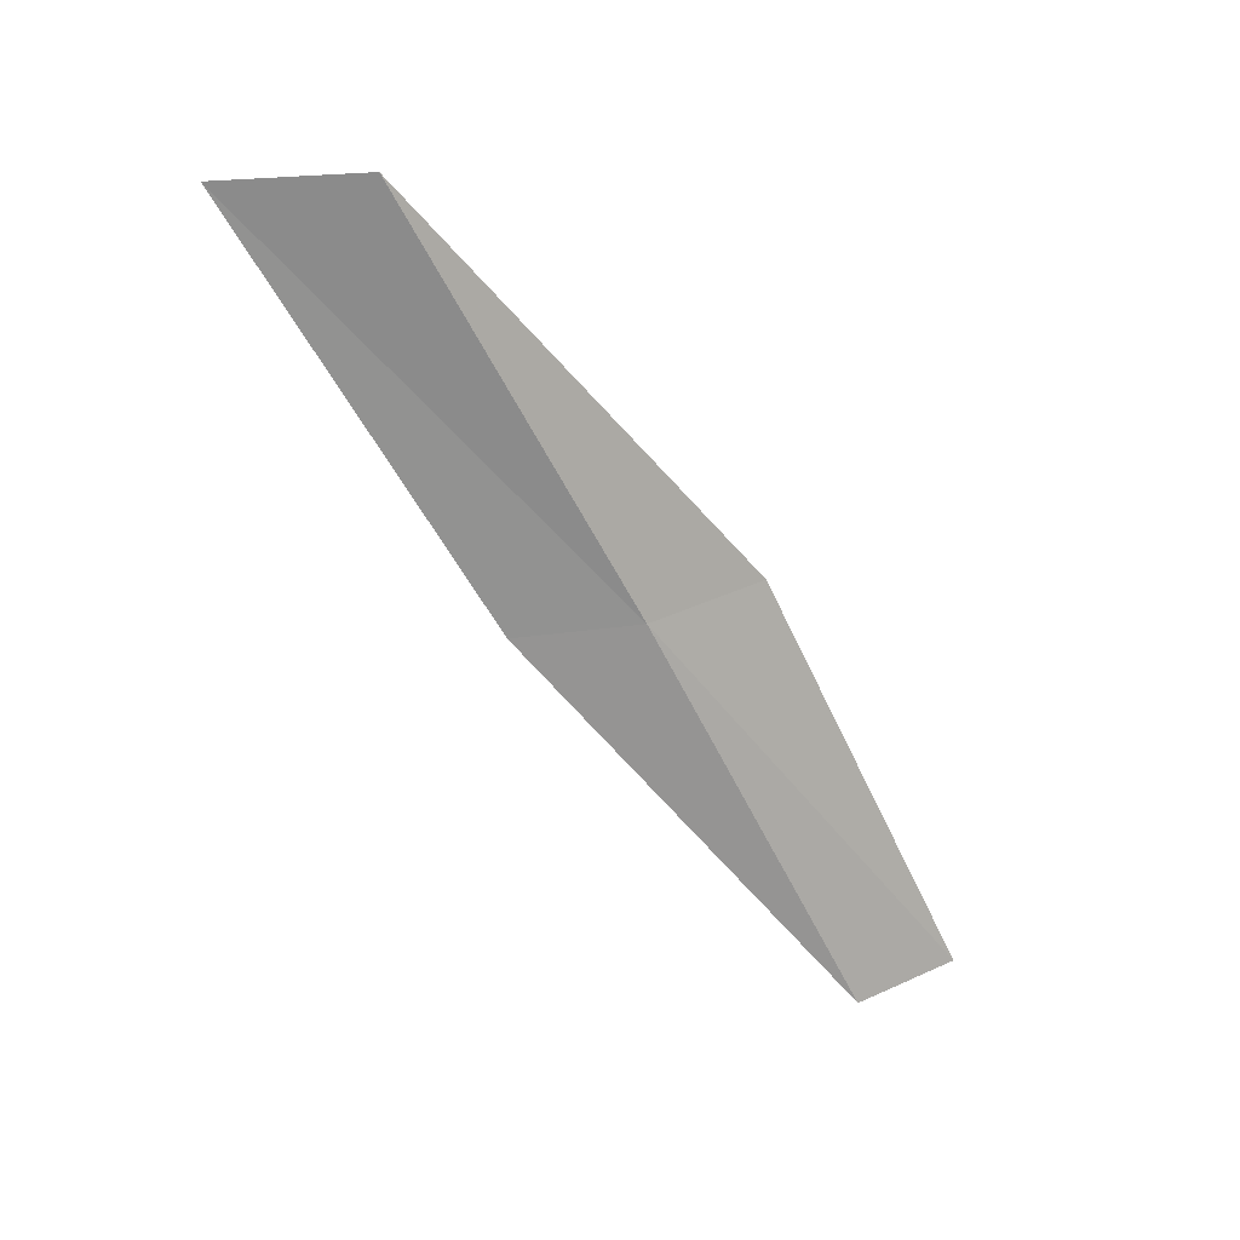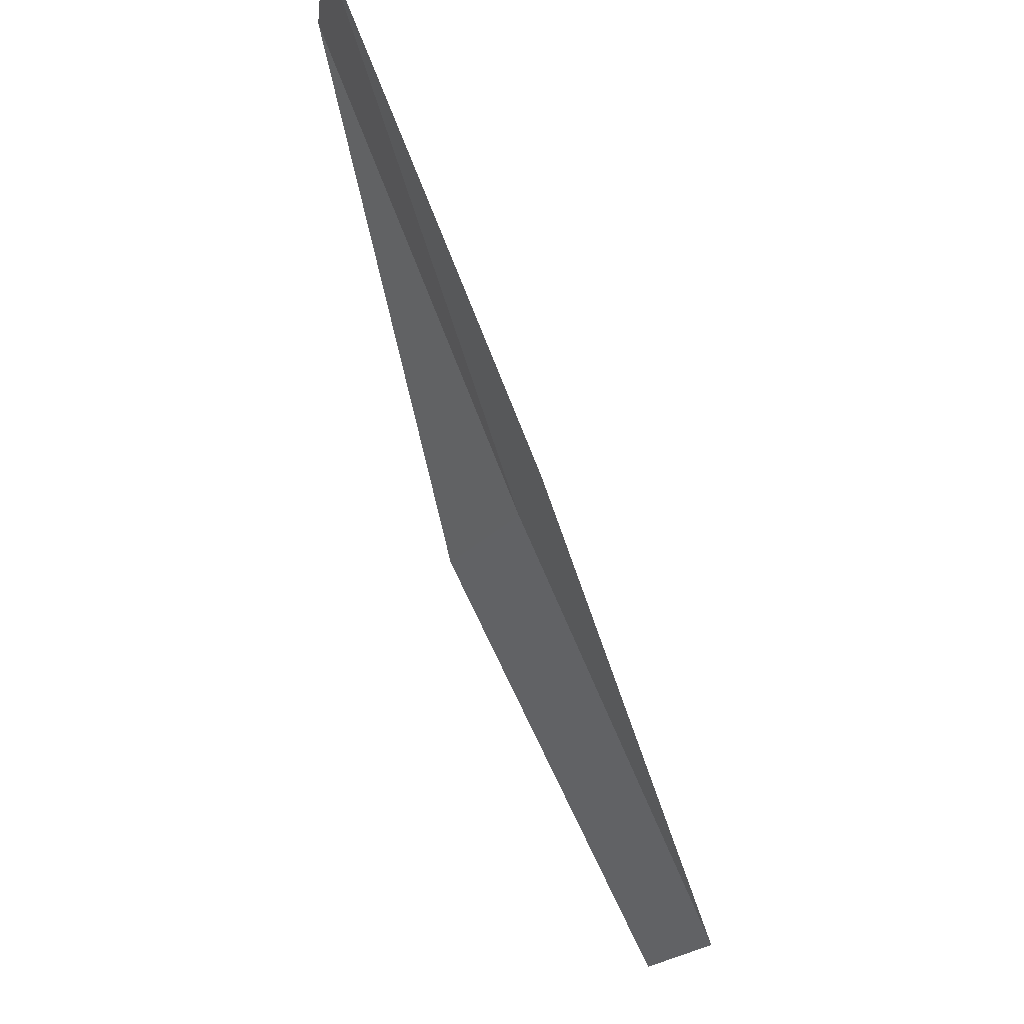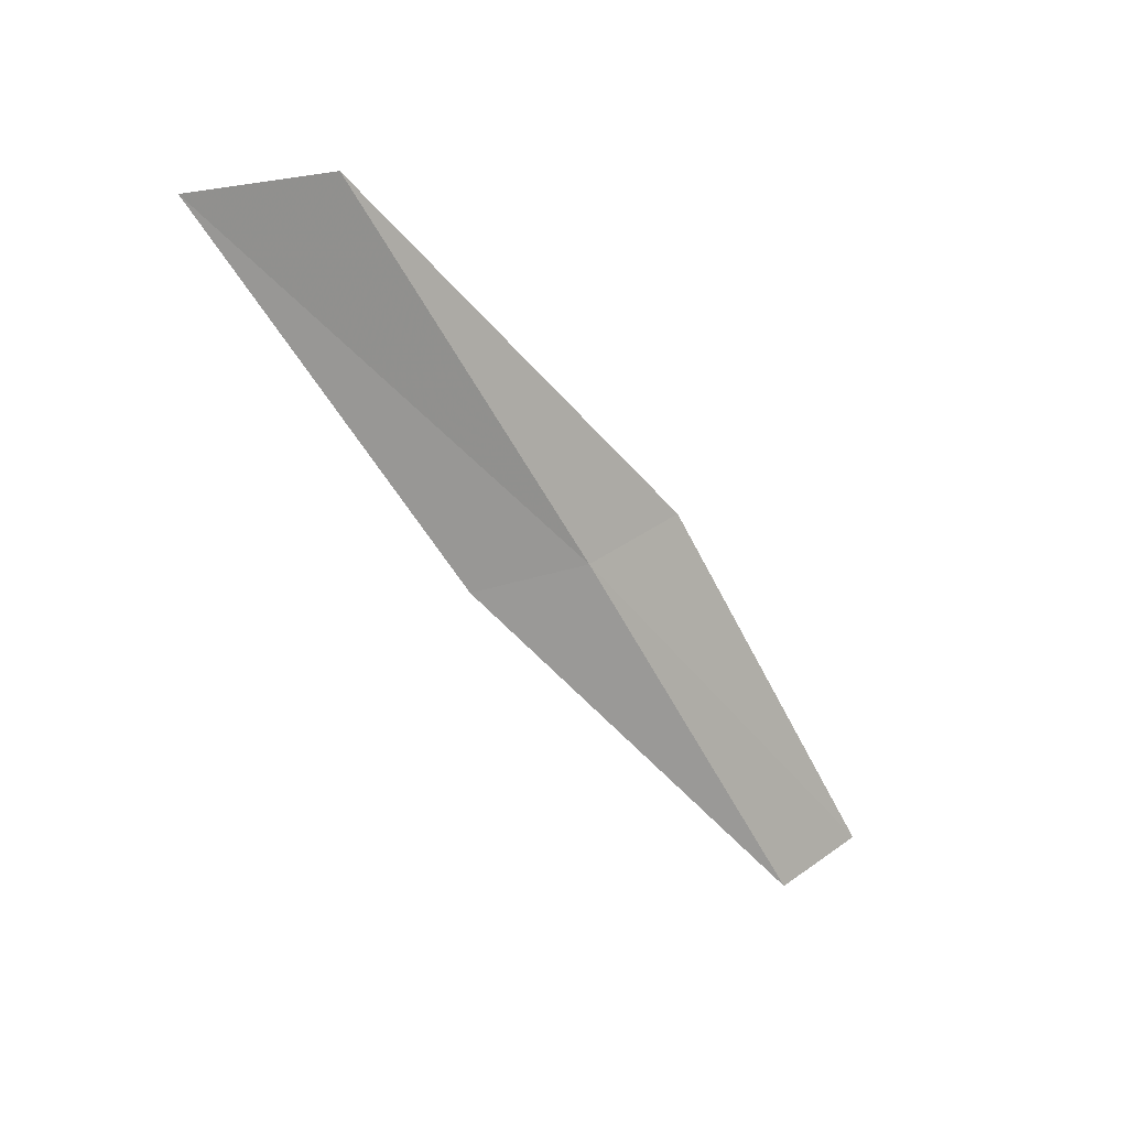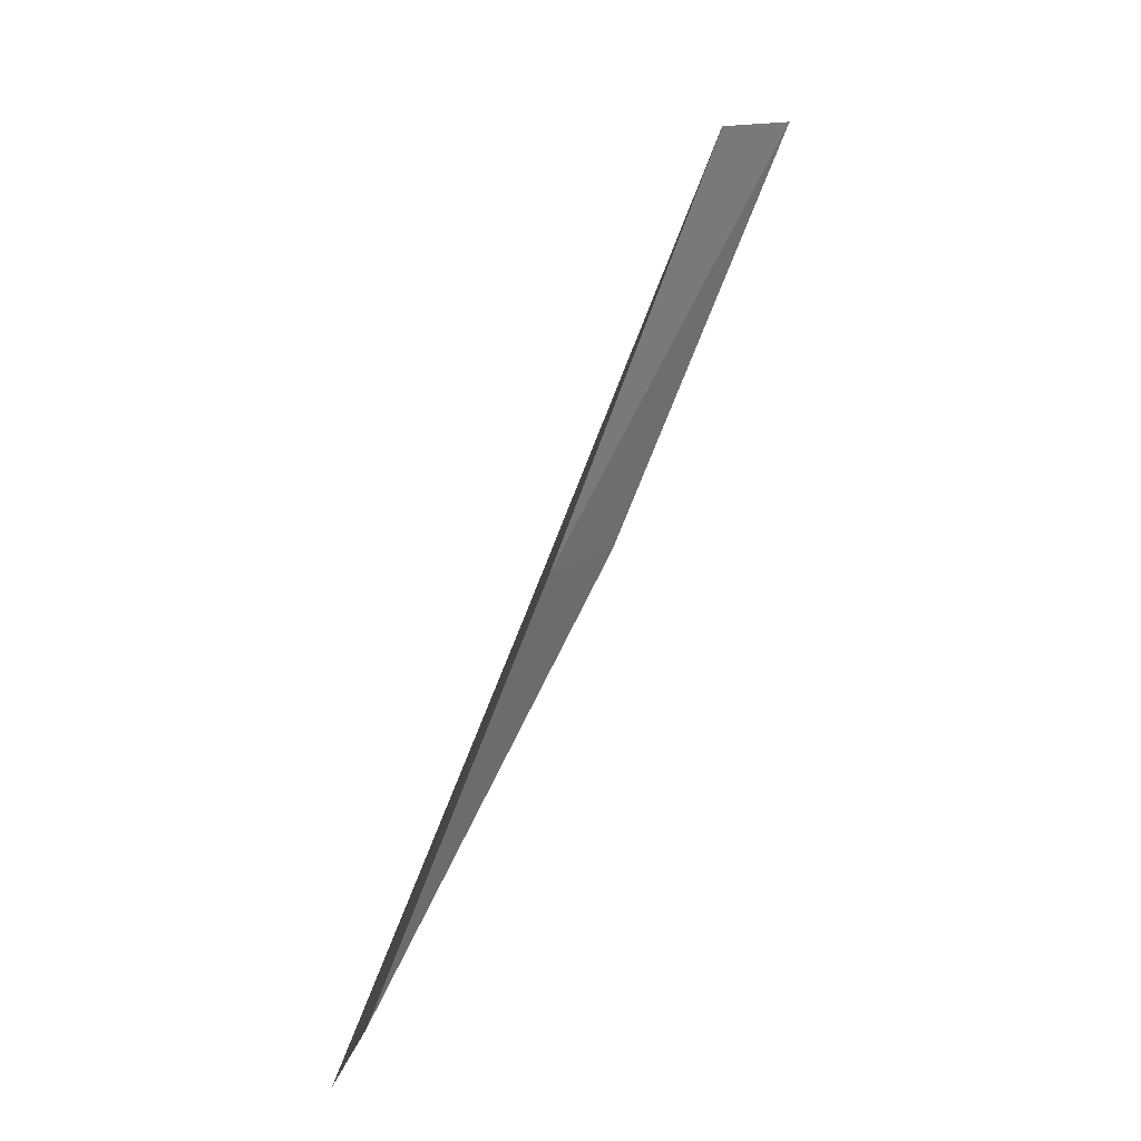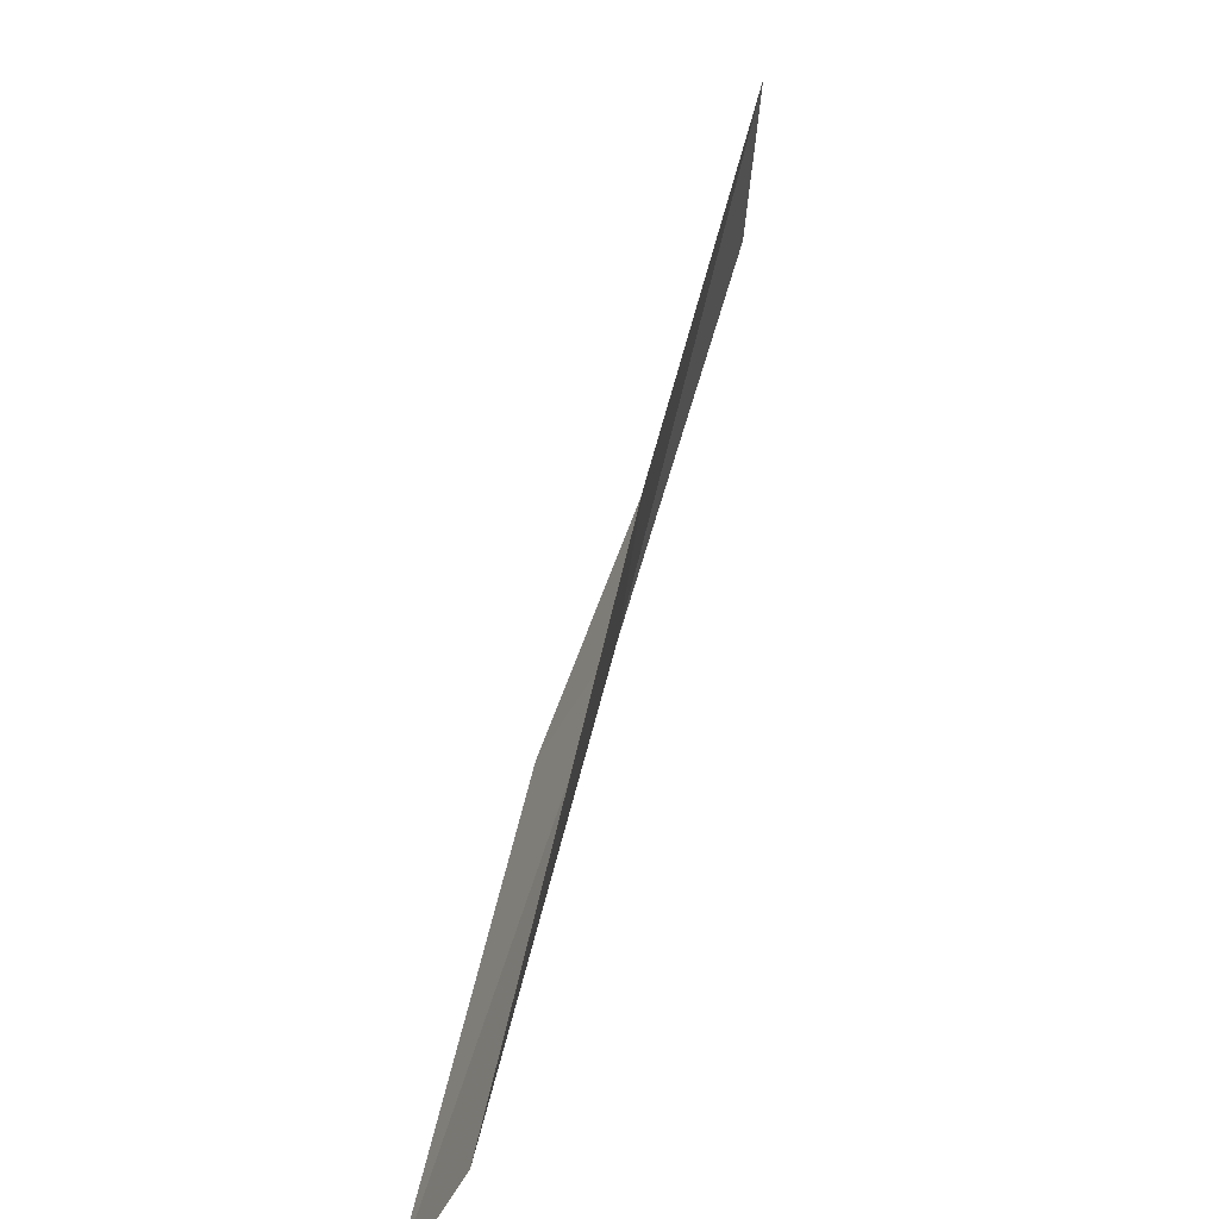
<metadata>
{"format":"obj","ext":"obj","renderer":"f3d","projection":"perspective","resolution":1024,"background":"white","views":[{"elev":35.4,"azim":-90.9,"up":"+Z"},{"elev":77.7,"azim":161.4,"up":"+Y"},{"elev":33.4,"azim":-104.1,"up":"+Z"},{"elev":13.9,"azim":39.7,"up":"+Z"},{"elev":20.4,"azim":-159.3,"up":"+Y"}]}
</metadata>
<code>
v 24.77 18.31 13.08
v 25.49 17.15 13.08
v 25.2 20.56 17.43
v 25.03 22.03 17.43
v 24.56 19.6 13.08
v 24.8 15.09 8.717
v 24.2 16.14 8.717
f 1 3 2
f 1 5 4
f 1 4 3
f 1 6 7
f 1 2 6
f 1 7 5

</code>
